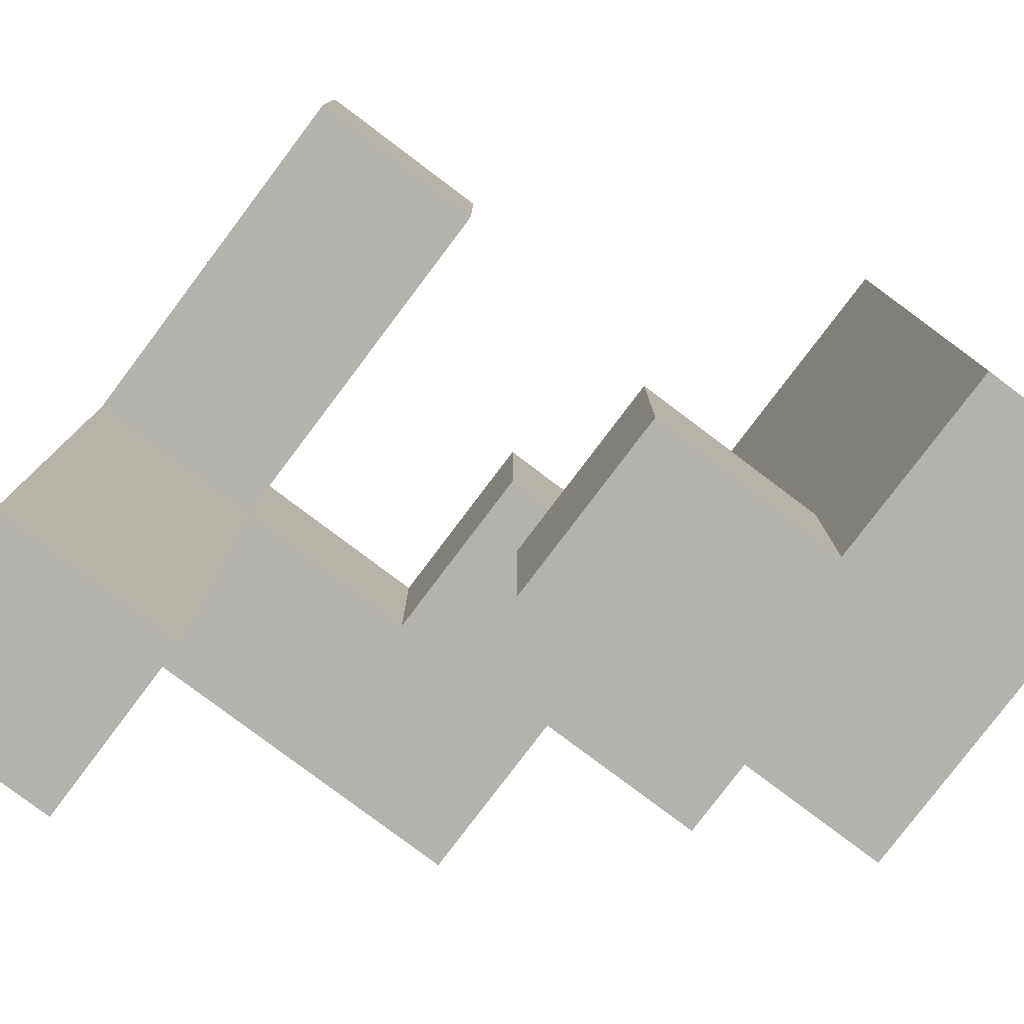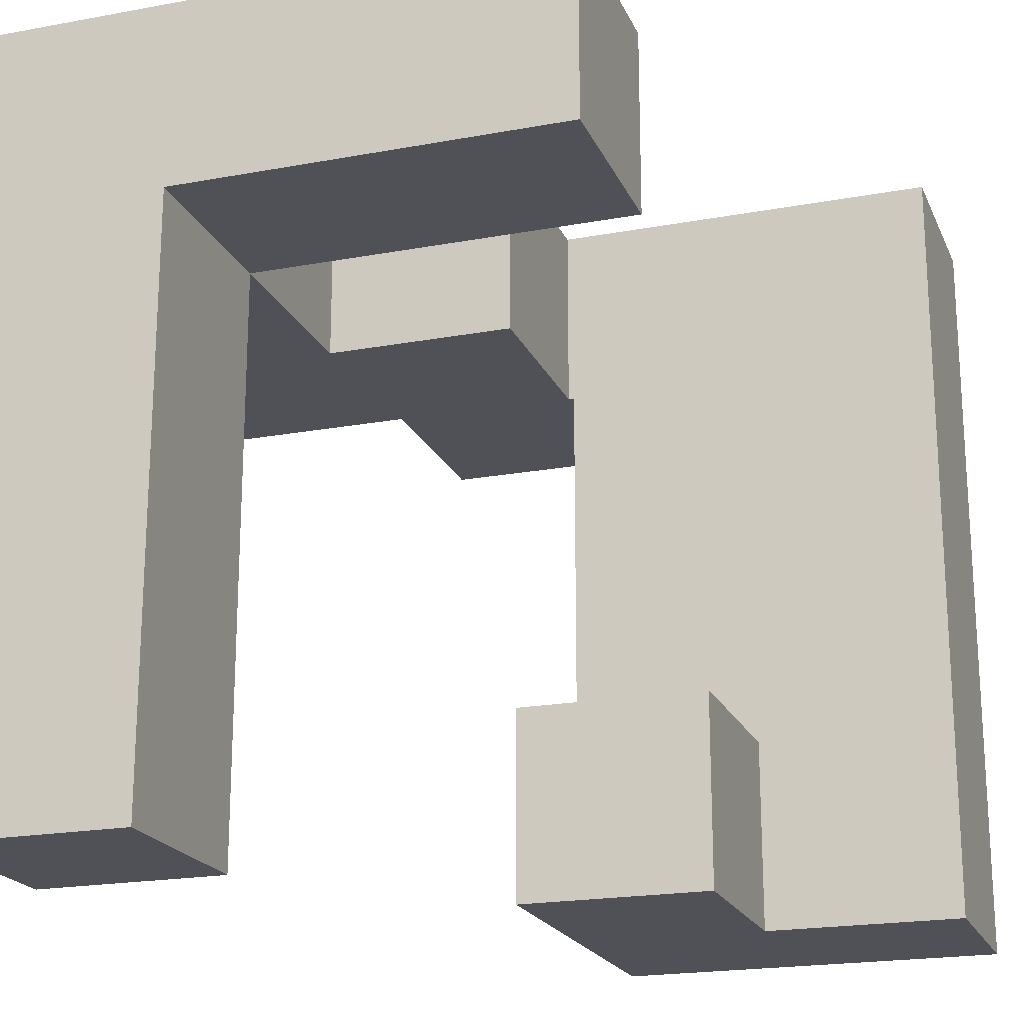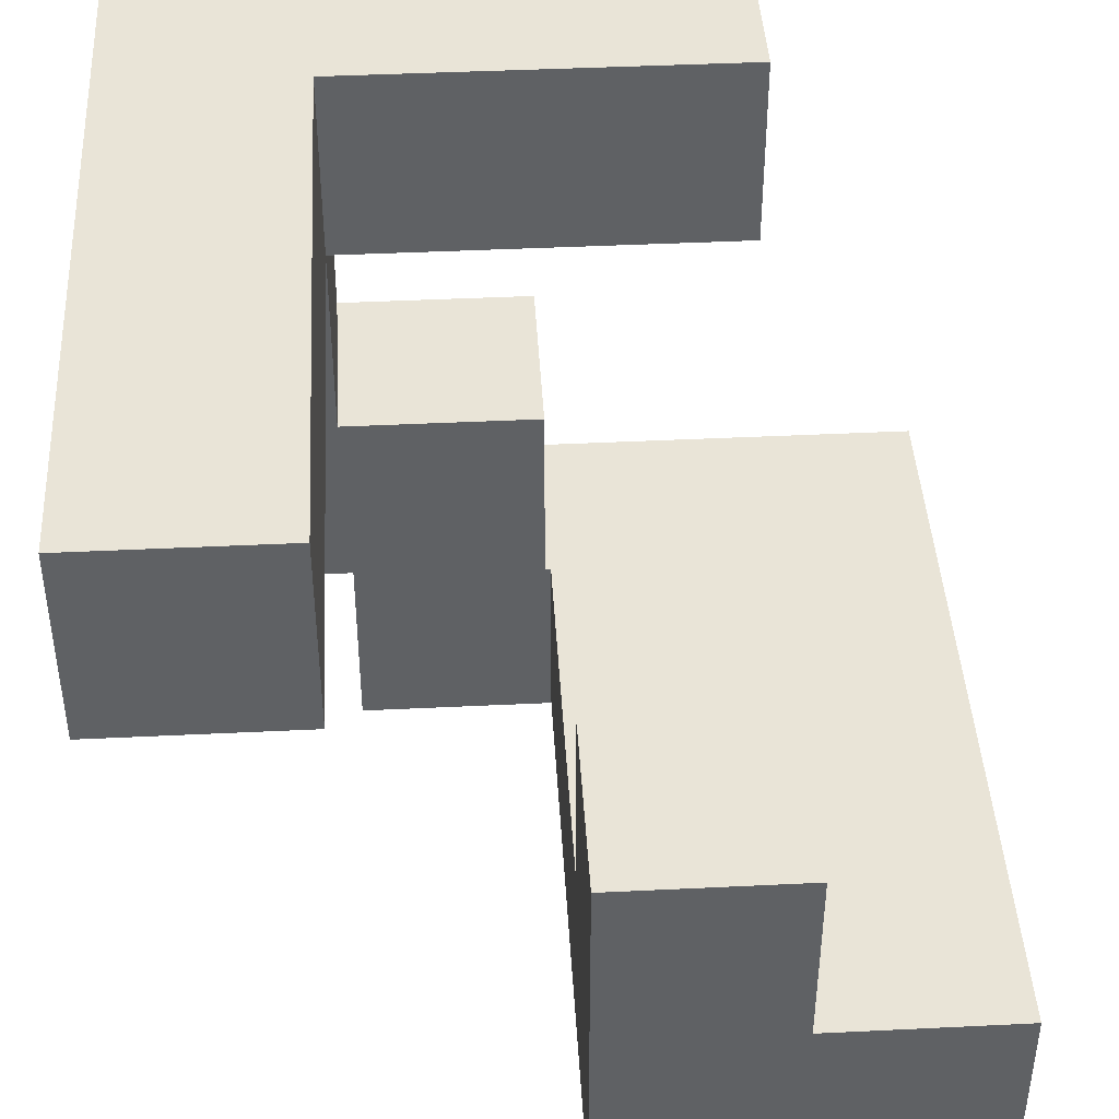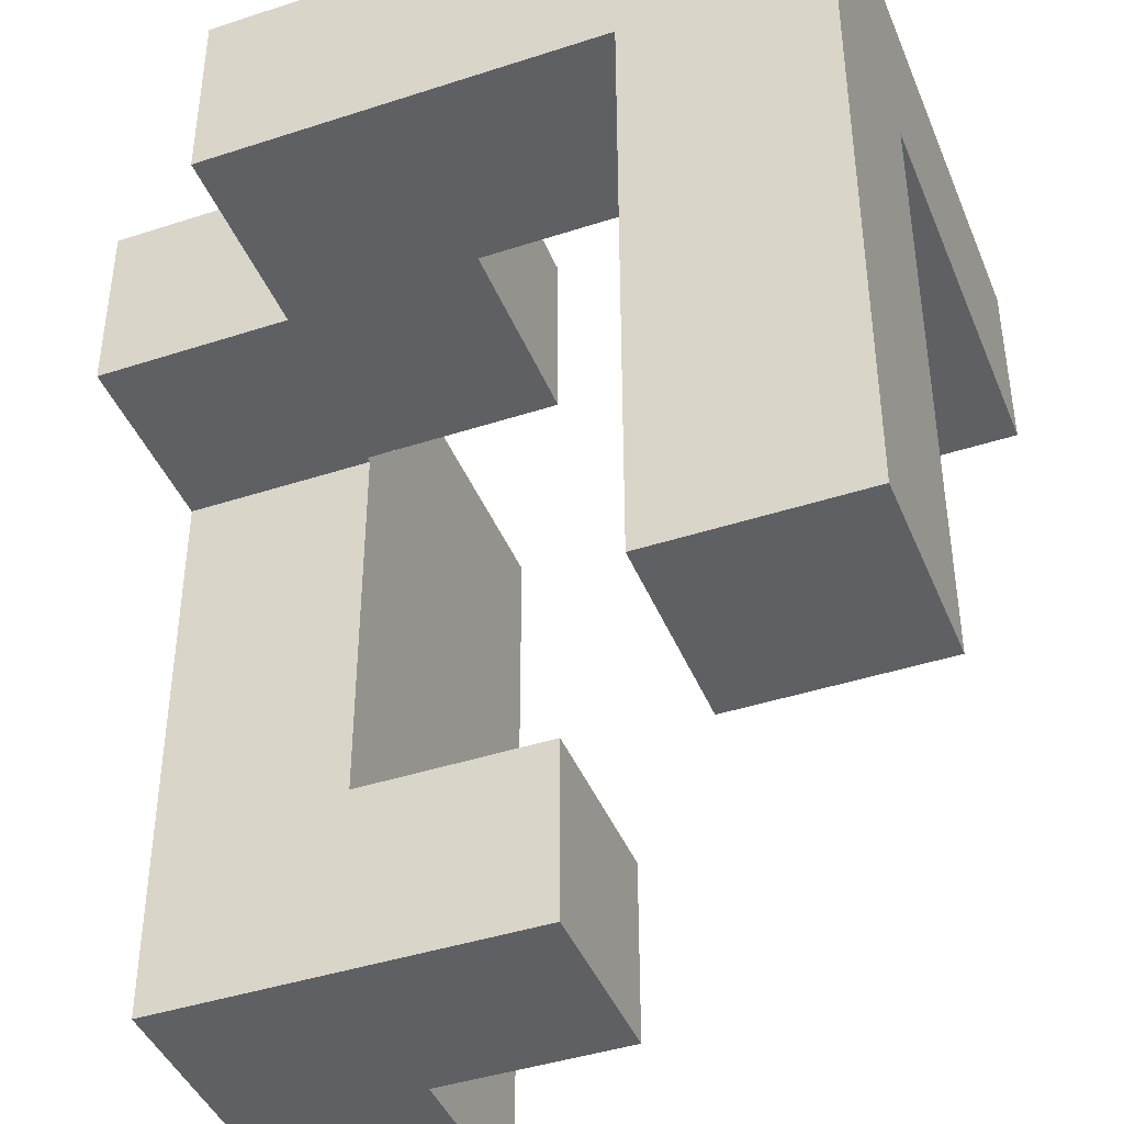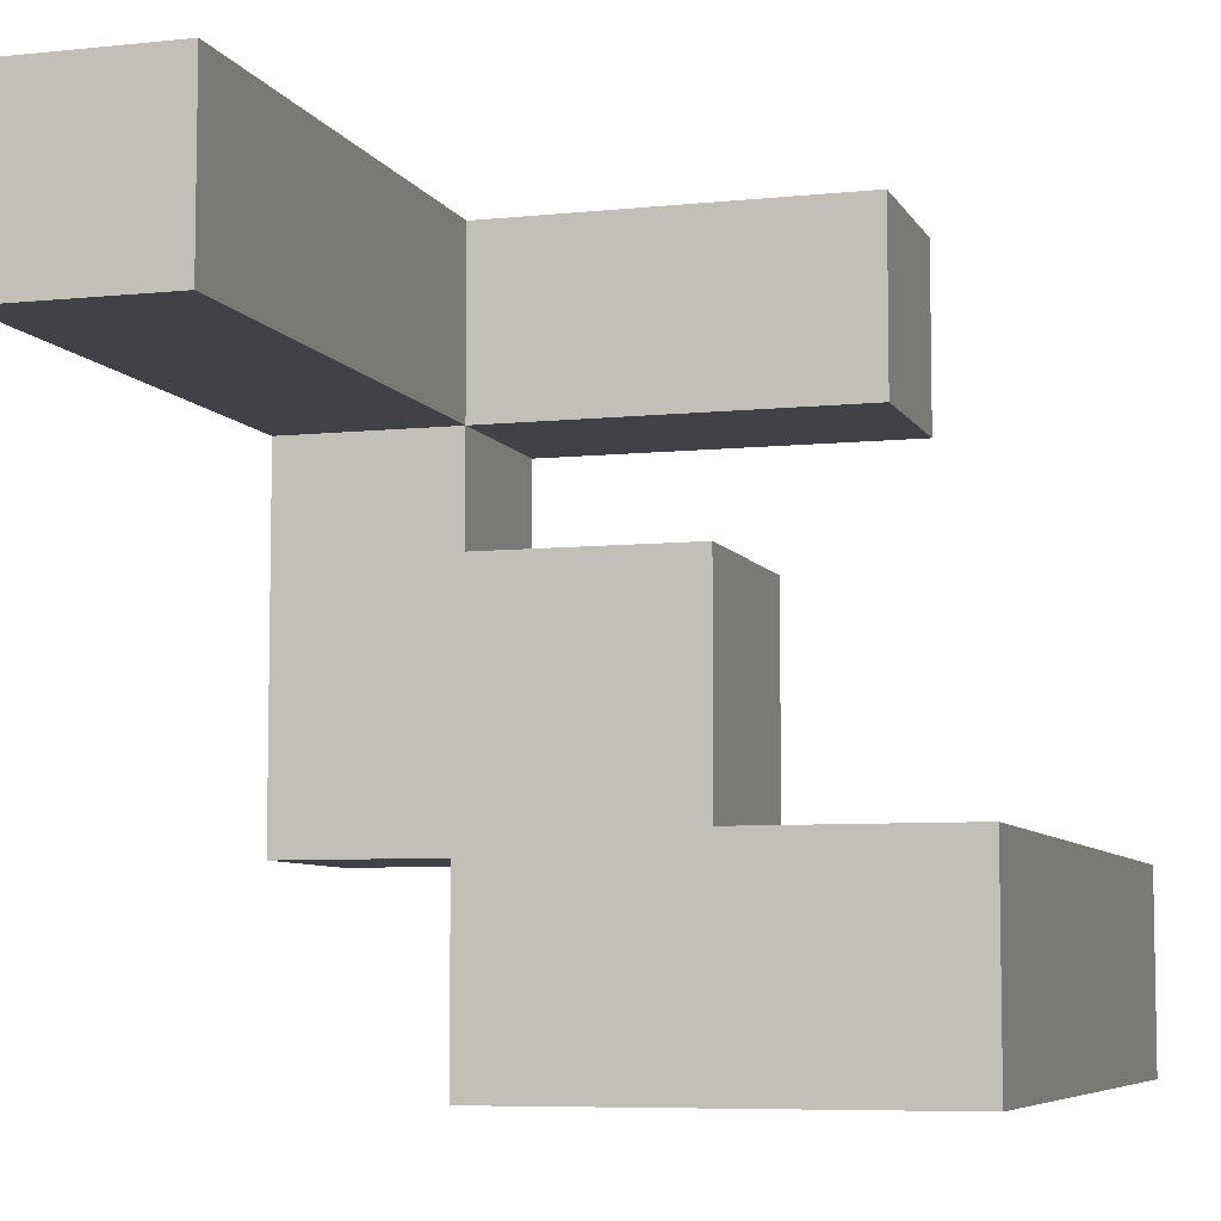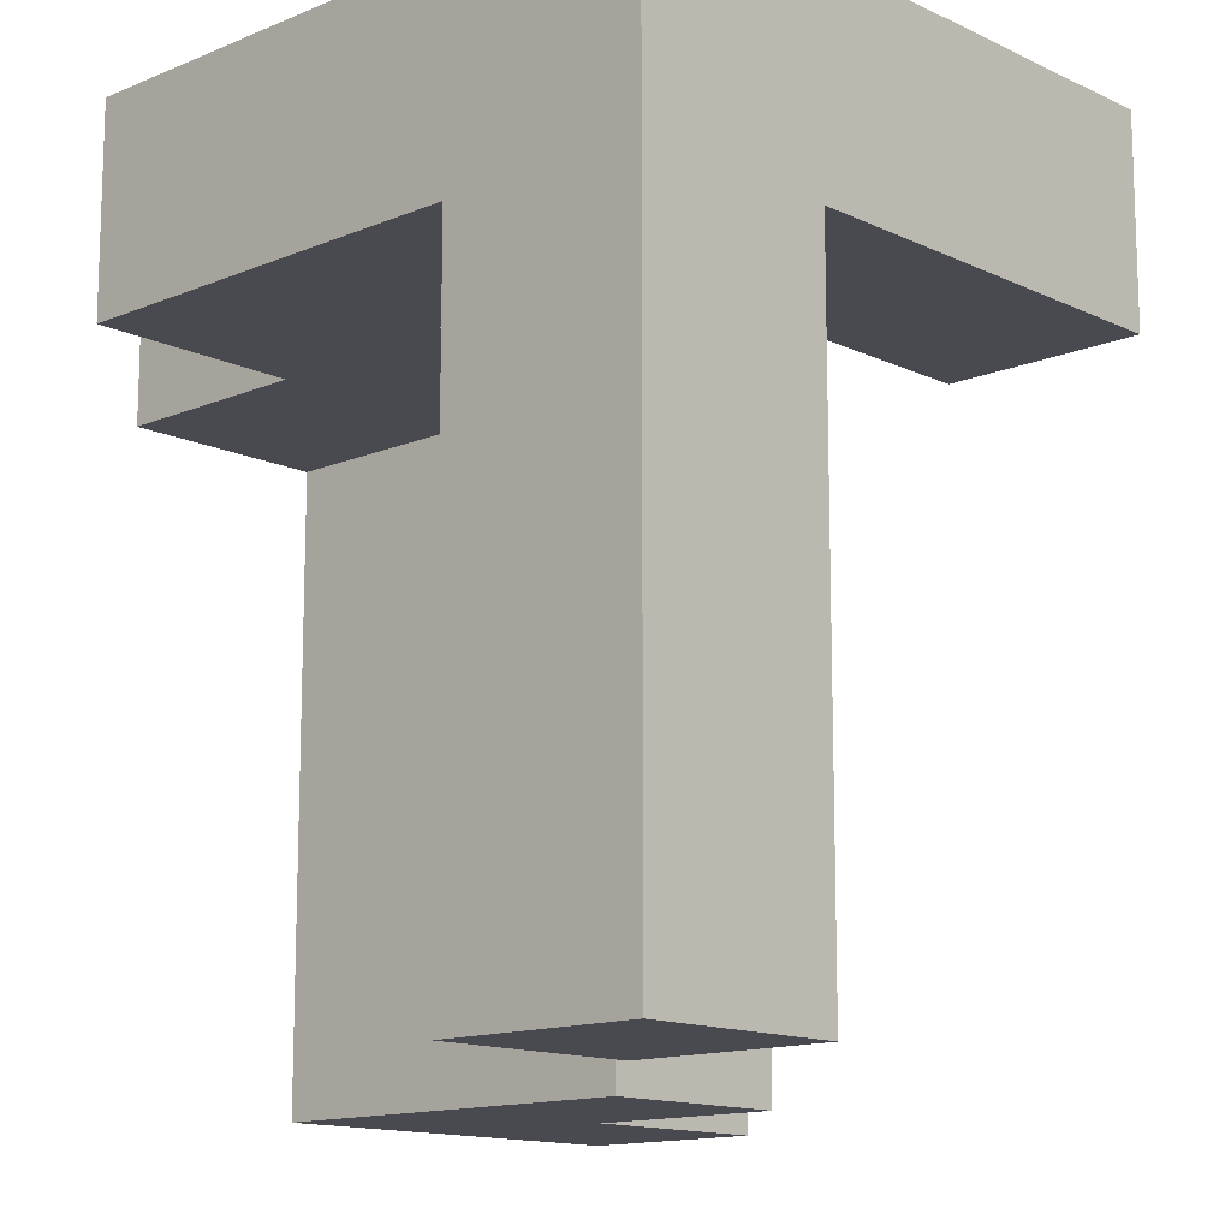
<metadata>
{"format":"obj","ext":"obj","renderer":"f3d","projection":"perspective","resolution":1024,"background":"white","views":[{"elev":-79.4,"azim":53.0,"up":"+Y"},{"elev":-20.3,"azim":18.7,"up":"+Y"},{"elev":43.0,"azim":-3.3,"up":"+Z"},{"elev":-42.5,"azim":-68.7,"up":"+Y"},{"elev":-6.8,"azim":17.1,"up":"+Z"},{"elev":-13.5,"azim":-46.8,"up":"+Y"}]}
</metadata>
<code>
v 0.0075 -0.9925 -0.9925
v 0.0075 -0.9925 -0.5075
v 0.0075 -0.5075 -0.5075
v 0.0075 -0.5075 -0.9925
v 0.0075 -0.5 -0.5075
v 0.0075 -0.5 -0.9925
v 0.0075 -0.9925 -0.5
v 0.0075 -0.5075 -0.5
v 0.4925 -0.9925 -0.5075
v 0.4925 -0.5075 -0.5075
v 0.4925 -0.5075 -0.5
v 0.4925 -0.9925 -0.5
v 0.4925 -0.9925 -0.9925
v 0.5 -0.9925 -0.9925
v 0.5 -0.9925 -0.5075
v 0.4925 -0.5075 -0.9925
v 0.5 -0.5075 -0.9925
v 0.4925 -0.5 -0.9925
v 0.5 -0.5 -0.9925
v 0.5 -0.5075 -0.5075
v 0.4925 -0.5 -0.5075
v 0.5 -0.5 -0.5075
v 0.0075 -0.4925 -0.5075
v 0.0075 -0.4925 -0.9925
v 0.0075 -0.0075 -0.5075
v 0.0075 -0.0075 -0.9925
v 0.0075 0 -0.5075
v 0.0075 0 -0.9925
v 0.4925 -0.4925 -0.9925
v 0.5 -0.4925 -0.9925
v 0.4925 -0.0075 -0.9925
v 0.5 -0.0075 -0.9925
v 0.4925 0 -0.9925
v 0.5 0 -0.9925
v 0.4925 -0.4925 -0.5075
v 0.5 -0.4925 -0.5075
v 0.4925 -0.0075 -0.5075
v 0.5 -0.0075 -0.5075
v 0.4925 0 -0.5075
v 0.5 0 -0.5075
v 0.0075 0.0075 -0.5075
v 0.0075 0.0075 -0.9925
v 0.0075 0.4925 -0.5075
v 0.0075 0.4925 -0.9925
v 0.0075 0.5 -0.5075
v 0.0075 0.5 -0.9925
v 0.4925 0.0075 -0.9925
v 0.5 0.0075 -0.9925
v 0.4925 0.4925 -0.9925
v 0.5 0.4925 -0.9925
v 0.4925 0.5 -0.9925
v 0.5 0.5 -0.9925
v 0.4925 0.0075 -0.5075
v 0.5 0.0075 -0.5075
v 0.4925 0.4925 -0.5075
v 0.5 0.4925 -0.5075
v 0.4925 0.5 -0.5075
v 0.5 0.5 -0.5075
v 0.0075 0.5075 -0.5075
v 0.0075 0.5075 -0.9925
v 0 0.5075 -0.9925
v 0 0.5075 -0.5075
v 0 0.9925 -0.9925
v 0 0.9925 -0.5075
v 0.0075 0.9925 -0.5075
v 0.0075 0.9925 -0.9925
v 0.4925 0.9925 -0.5075
v 0.4925 0.9925 -0.9925
v 0.5 0.9925 -0.5075
v 0.5 0.9925 -0.9925
v 0.4925 0.5075 -0.9925
v 0.5 0.5075 -0.9925
v 0.4925 0.5075 -0.5075
v 0.5 0.5075 -0.5075
v 0.0075 -0.9925 -0.4925
v 0.0075 -0.5075 -0.4925
v 0.0075 -0.9925 -0.0075
v 0.0075 -0.5075 -0.0075
v 0.4925 -0.5075 -0.4925
v 0.4925 -0.9925 -0.4925
v 0.4925 -0.5075 -0.0075
v 0.4925 -0.9925 -0.0075
v -0.4925 0.5075 -0.9925
v -0.4925 0.5075 -0.5075
v -0.4925 0.9925 -0.5075
v -0.4925 0.9925 -0.9925
v -0.4925 0.5075 -0.5
v -0.4925 0.9925 -0.5
v -0.0075 0.5075 -0.5075
v -0.0075 0.9925 -0.5075
v -0.0075 0.9925 -0.5
v -0.0075 0.5075 -0.5
v -0.0075 0.5075 -0.9925
v -0.0075 0.9925 -0.9925
v -0.4925 0.5075 -0.4925
v -0.4925 0.9925 -0.4925
v -0.0075 0.9925 -0.4925
v -0.0075 0.5075 -0.4925
v -0.0075 0.9925 -0.0075
v -0.0075 0.5075 -0.0075
v -0.5 0.5075 -0.4925
v -0.4925 0.5075 -0.0075
v -0.5 0.5075 -0.0075
v -0.5 0.9925 -0.4925
v -0.5 0.9925 -0.0075
v -0.4925 0.9925 -0.0075
v -0.9925 0.5075 -0.4925
v -0.9925 0.5075 -0.0075
v -0.9925 0.9925 -0.0075
v -0.9925 0.9925 -0.4925
v -0.9925 0.5075 0
v -0.9925 0.9925 0
v -0.5075 0.5075 -0.0075
v -0.5075 0.9925 -0.0075
v -0.5075 0.9925 0
v -0.5075 0.5075 0
v -0.5075 0.5075 -0.4925
v -0.5075 0.9925 -0.4925
v 0.9925 0.5 -0.9925
v 0.9925 0.5075 -0.9925
v 0.9925 0.5075 -0.5075
v 0.9925 0.5 -0.5075
v 0.9925 0.9925 -0.9925
v 0.9925 0.9925 -0.5075
v 0.5075 0.9925 -0.5075
v 0.5075 0.9925 -0.9925
v 0.5075 0.5075 -0.9925
v 0.5075 0.5 -0.9925
v 0.5075 0.5 -0.5075
v 0.5075 0.5075 -0.5075
v 0.9925 0 -0.9925
v 0.9925 0.0075 -0.9925
v 0.9925 0.0075 -0.5075
v 0.9925 0 -0.5075
v 0.9925 0.4925 -0.9925
v 0.9925 0.4925 -0.5075
v 0.5075 0.0075 -0.9925
v 0.5075 0 -0.9925
v 0.5075 0.4925 -0.9925
v 0.5075 0 -0.5075
v 0.5075 0.0075 -0.5075
v 0.5075 0.4925 -0.5075
v -0.9925 0.5075 0.0075
v -0.9925 0.9925 0.0075
v -0.9925 0.5075 0.4925
v -0.9925 0.9925 0.4925
v -0.9925 0.5075 0.5
v -0.9925 0.9925 0.5
v -0.5075 0.9925 0.0075
v -0.5075 0.5075 0.0075
v -0.5075 0.9925 0.4925
v -0.5075 0.5075 0.4925
v -0.5075 0.9925 0.5
v -0.5075 0.5075 0.5
v -0.9925 0.5075 0.5075
v -0.9925 0.9925 0.5075
v -0.9925 0.5 0.5075
v -0.9925 0.5 0.9925
v -0.9925 0.5075 0.9925
v -0.9925 0.9925 0.9925
v -0.5075 0.9925 0.5075
v -0.5075 0.5075 0.5075
v -0.5075 0.5 0.5075
v -0.5075 0.5075 0.9925
v -0.5075 0.5 0.9925
v -0.5 0.5075 0.5075
v -0.5 0.5075 0.9925
v -0.5075 0.9925 0.9925
v -0.5 0.9925 0.9925
v -0.5 0.9925 0.5075
v -0.9925 0 0.5075
v -0.9925 0 0.9925
v -0.9925 0.0075 0.9925
v -0.9925 0.0075 0.5075
v -0.9925 0.4925 0.9925
v -0.9925 0.4925 0.5075
v -0.5075 0 0.5075
v -0.5075 0.0075 0.5075
v -0.5075 0.0075 0.9925
v -0.5075 0 0.9925
v -0.5075 0.4925 0.5075
v -0.5075 0.4925 0.9925
v -0.4925 0.5075 0.5075
v -0.4925 0.5075 0.9925
v -0.0075 0.5075 0.5075
v -0.0075 0.5075 0.9925
v 0 0.5075 0.5075
v 0 0.5075 0.9925
v -0.4925 0.9925 0.9925
v -0.4925 0.9925 0.5075
v -0.0075 0.9925 0.9925
v -0.0075 0.9925 0.5075
v 0 0.9925 0.9925
v 0 0.9925 0.5075
v 0.9925 -0.5 -0.9925
v 0.9925 -0.4925 -0.9925
v 0.9925 -0.4925 -0.5075
v 0.9925 -0.5 -0.5075
v 0.9925 -0.0075 -0.9925
v 0.9925 -0.0075 -0.5075
v 0.5075 -0.4925 -0.9925
v 0.5075 -0.5 -0.9925
v 0.5075 -0.0075 -0.9925
v 0.5075 -0.5 -0.5075
v 0.5075 -0.4925 -0.5075
v 0.5075 -0.0075 -0.5075
v 0.9925 -0.9925 -0.9925
v 0.9925 -0.5075 -0.9925
v 0.9925 -0.5075 -0.5075
v 0.9925 -0.9925 -0.5075
v 0.5075 -0.9925 -0.9925
v 0.5075 -0.9925 -0.5075
v 0.5075 -0.5075 -0.9925
v 0.5075 -0.5075 -0.5075
v -0.9925 -0.5 0.5075
v -0.9925 -0.5 0.9925
v -0.9925 -0.4925 0.9925
v -0.9925 -0.4925 0.5075
v -0.9925 -0.0075 0.9925
v -0.9925 -0.0075 0.5075
v -0.5075 -0.5 0.5075
v -0.5075 -0.4925 0.5075
v -0.5075 -0.4925 0.9925
v -0.5075 -0.5 0.9925
v -0.5075 -0.0075 0.5075
v -0.5075 -0.0075 0.9925
v -0.9925 -0.9925 0.5075
v -0.9925 -0.9925 0.9925
v -0.9925 -0.5075 0.9925
v -0.9925 -0.5075 0.5075
v -0.5075 -0.9925 0.5075
v -0.5075 -0.5075 0.5075
v -0.5075 -0.5075 0.9925
v -0.5075 -0.9925 0.9925
v 0.4925 0.5075 0.5075
v 0.4925 0.9925 0.5075
v 0.4925 0.9925 0.9925
v 0.4925 0.5075 0.9925
v 0.0075 0.5075 0.5075
v 0.0075 0.5075 0.9925
v 0.0075 0.9925 0.9925
v 0.0075 0.9925 0.5075
f 1 2 3 4
f 4 3 5 6
f 2 7 8 3
f 9 10 11 12
f 1 13 9 2
f 2 9 12 7
f 13 14 15 9
f 3 8 11 10
f 1 4 16 13
f 13 16 17 14
f 4 6 18 16
f 16 18 19 17
f 9 15 20 10
f 3 10 21 5
f 10 20 22 21
f 6 5 23 24
f 24 23 25 26
f 26 25 27 28
f 6 24 29 18
f 18 29 30 19
f 24 26 31 29
f 29 31 32 30
f 26 28 33 31
f 31 33 34 32
f 5 21 35 23
f 21 22 36 35
f 23 35 37 25
f 35 36 38 37
f 25 37 39 27
f 37 38 40 39
f 28 27 41 42
f 42 41 43 44
f 44 43 45 46
f 28 42 47 33
f 33 47 48 34
f 42 44 49 47
f 47 49 50 48
f 44 46 51 49
f 49 51 52 50
f 27 39 53 41
f 39 40 54 53
f 41 53 55 43
f 53 54 56 55
f 43 55 57 45
f 55 56 58 57
f 46 45 59 60
f 61 60 59 62
f 63 64 65 66
f 66 65 67 68
f 68 67 69 70
f 46 60 71 51
f 51 71 72 52
f 61 63 66 60
f 60 66 68 71
f 71 68 70 72
f 45 57 73 59
f 57 58 74 73
f 62 59 65 64
f 59 73 67 65
f 73 74 69 67
f 7 75 76 8
f 75 77 78 76
f 12 11 79 80
f 80 79 81 82
f 7 12 80 75
f 75 80 82 77
f 8 76 79 11
f 76 78 81 79
f 77 82 81 78
f 83 84 85 86
f 84 87 88 85
f 89 90 91 92
f 83 93 89 84
f 84 89 92 87
f 93 61 62 89
f 86 85 90 94
f 85 88 91 90
f 94 90 64 63
f 83 86 94 93
f 93 94 63 61
f 89 62 64 90
f 87 95 96 88
f 92 91 97 98
f 98 97 99 100
f 101 95 102 103
f 87 92 98 95
f 95 98 100 102
f 104 105 106 96
f 88 96 97 91
f 96 106 99 97
f 101 104 96 95
f 103 102 106 105
f 102 100 99 106
f 107 108 109 110
f 108 111 112 109
f 113 114 115 116
f 107 117 113 108
f 108 113 116 111
f 117 101 103 113
f 110 109 114 118
f 109 112 115 114
f 118 114 105 104
f 107 110 118 117
f 117 118 104 101
f 113 103 105 114
f 119 120 121 122
f 120 123 124 121
f 70 69 125 126
f 126 125 124 123
f 52 72 127 128
f 128 127 120 119
f 72 70 126 127
f 127 126 123 120
f 58 129 130 74
f 129 122 121 130
f 74 130 125 69
f 130 121 124 125
f 131 132 133 134
f 132 135 136 133
f 135 119 122 136
f 34 48 137 138
f 138 137 132 131
f 48 50 139 137
f 137 139 135 132
f 50 52 128 139
f 139 128 119 135
f 40 140 141 54
f 140 134 133 141
f 54 141 142 56
f 141 133 136 142
f 56 142 129 58
f 142 136 122 129
f 111 143 144 112
f 143 145 146 144
f 145 147 148 146
f 116 115 149 150
f 150 149 151 152
f 152 151 153 154
f 111 116 150 143
f 143 150 152 145
f 145 152 154 147
f 112 144 149 115
f 144 146 151 149
f 146 148 153 151
f 147 155 156 148
f 157 158 159 155
f 155 159 160 156
f 154 153 161 162
f 163 162 164 165
f 147 154 162 155
f 162 166 167 164
f 148 156 161 153
f 156 160 168 161
f 161 168 169 170
f 157 155 162 163
f 162 161 170 166
f 158 165 164 159
f 159 164 168 160
f 164 167 169 168
f 171 172 173 174
f 174 173 175 176
f 176 175 158 157
f 177 178 179 180
f 178 181 182 179
f 181 163 165 182
f 171 174 178 177
f 174 176 181 178
f 176 157 163 181
f 172 180 179 173
f 173 179 182 175
f 175 182 165 158
f 166 183 184 167
f 183 185 186 184
f 185 187 188 186
f 170 169 189 190
f 190 189 191 192
f 192 191 193 194
f 166 170 190 183
f 183 190 192 185
f 185 192 194 187
f 167 184 189 169
f 184 186 191 189
f 186 188 193 191
f 195 196 197 198
f 196 199 200 197
f 199 131 134 200
f 19 30 201 202
f 202 201 196 195
f 30 32 203 201
f 201 203 199 196
f 32 34 138 203
f 203 138 131 199
f 22 204 205 36
f 204 198 197 205
f 36 205 206 38
f 205 197 200 206
f 38 206 140 40
f 206 200 134 140
f 207 208 209 210
f 208 195 198 209
f 14 211 212 15
f 211 207 210 212
f 14 17 213 211
f 211 213 208 207
f 17 19 202 213
f 213 202 195 208
f 15 212 214 20
f 212 210 209 214
f 20 214 204 22
f 214 209 198 204
f 215 216 217 218
f 218 217 219 220
f 220 219 172 171
f 221 222 223 224
f 222 225 226 223
f 225 177 180 226
f 215 218 222 221
f 218 220 225 222
f 220 171 177 225
f 216 224 223 217
f 217 223 226 219
f 219 226 180 172
f 227 228 229 230
f 230 229 216 215
f 231 232 233 234
f 232 221 224 233
f 227 231 234 228
f 227 230 232 231
f 230 215 221 232
f 228 234 233 229
f 229 233 224 216
f 235 236 237 238
f 187 239 240 188
f 239 235 238 240
f 194 193 241 242
f 242 241 237 236
f 187 194 242 239
f 239 242 236 235
f 188 240 241 193
f 240 238 237 241

</code>
